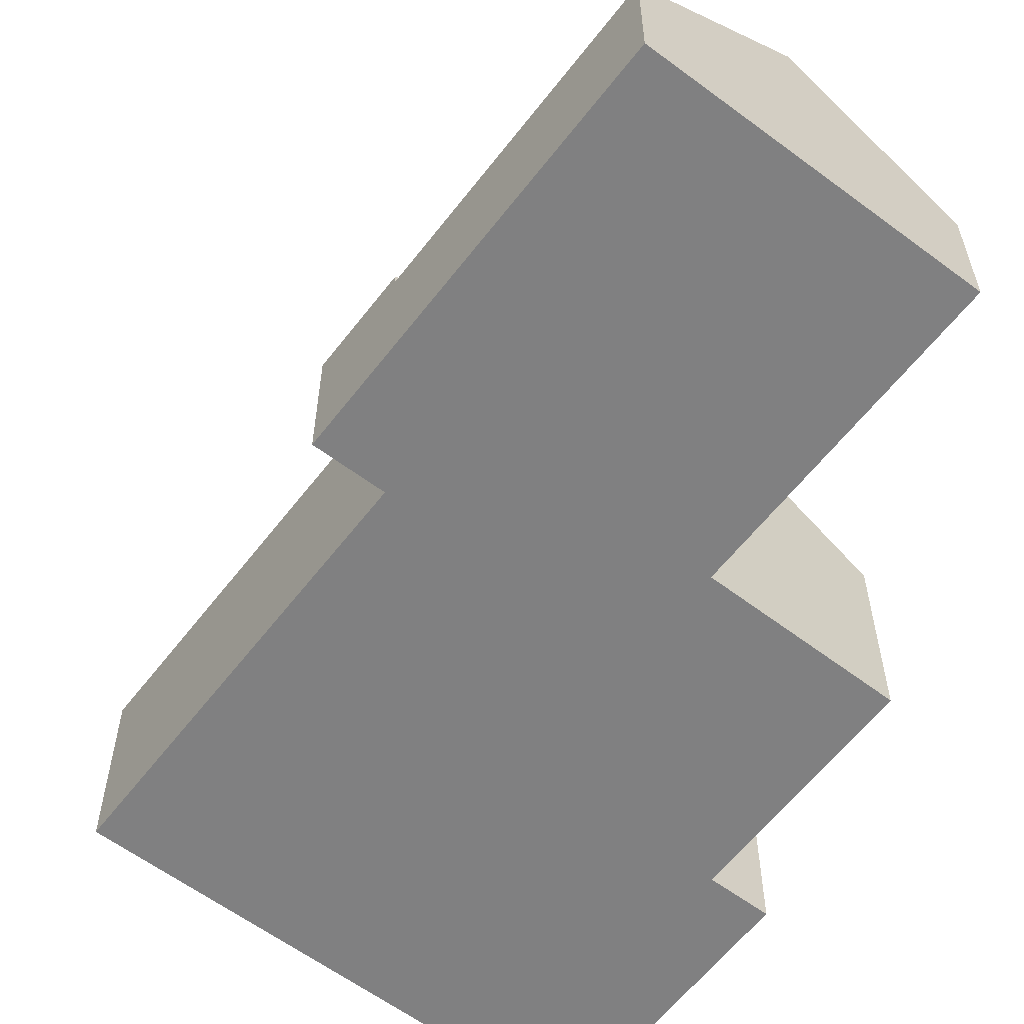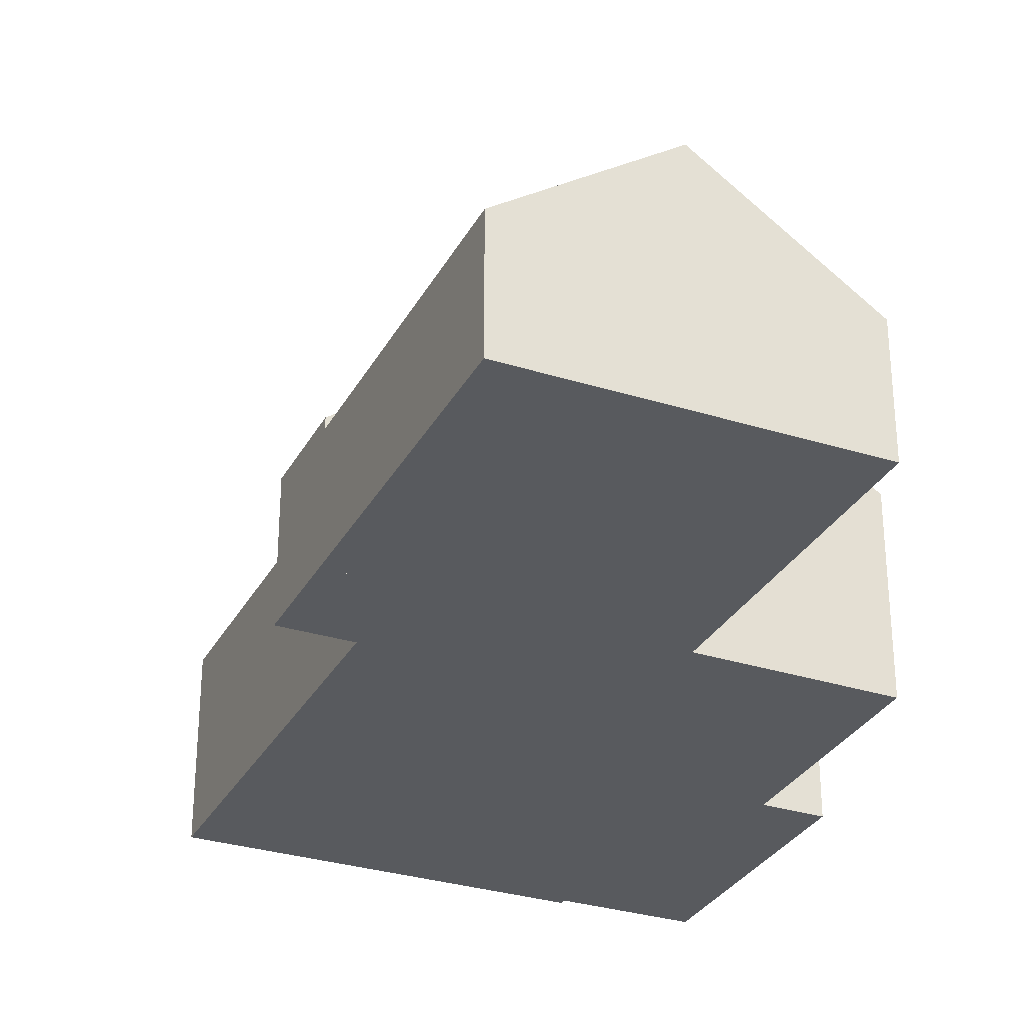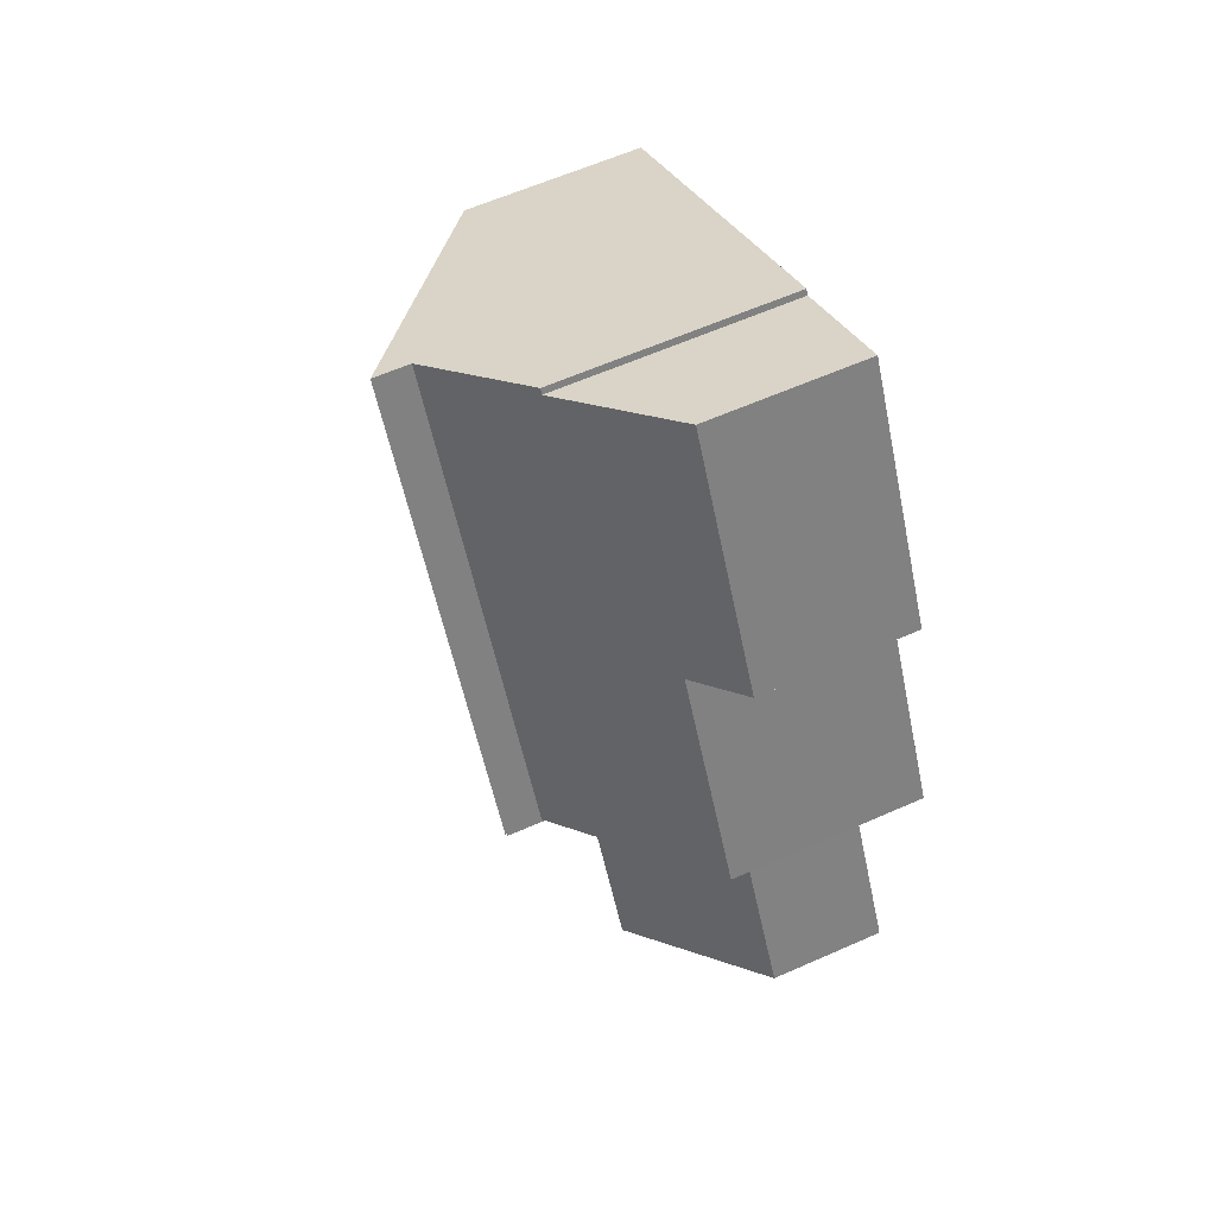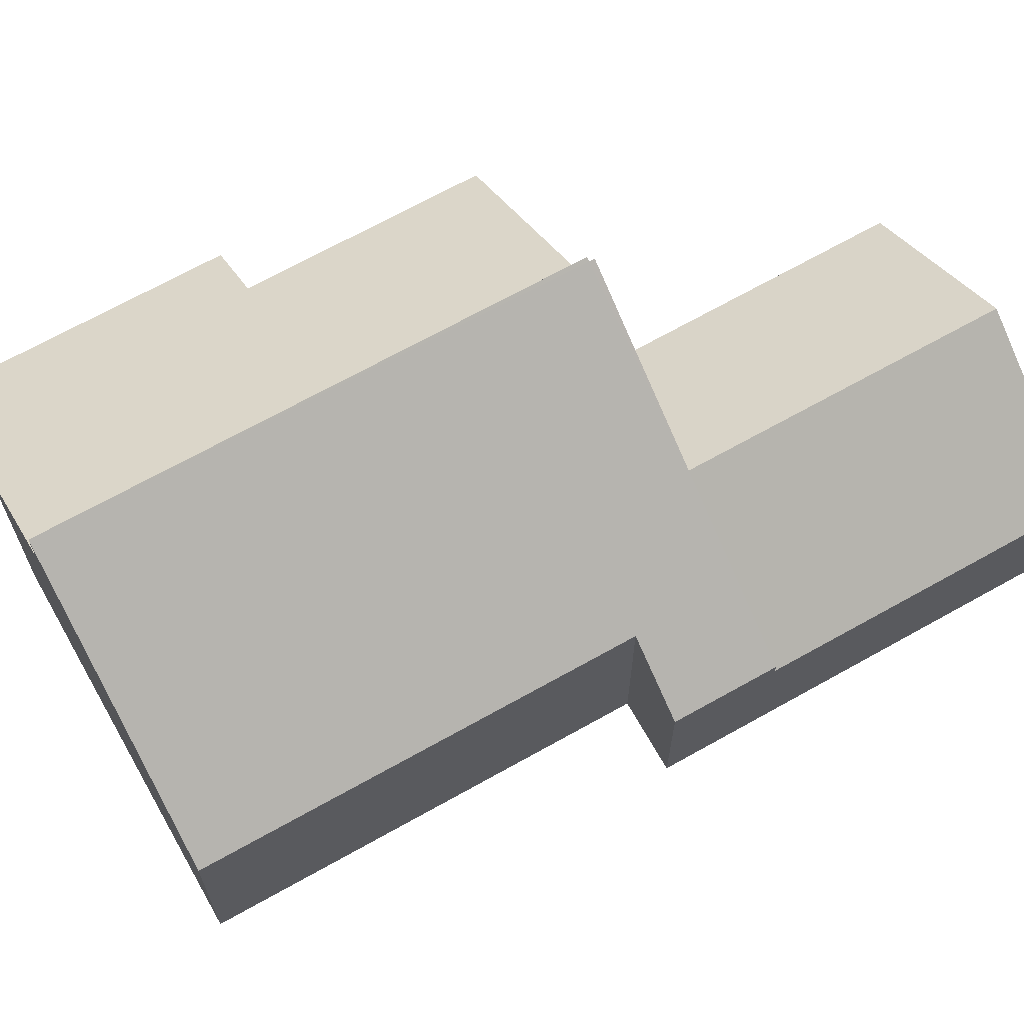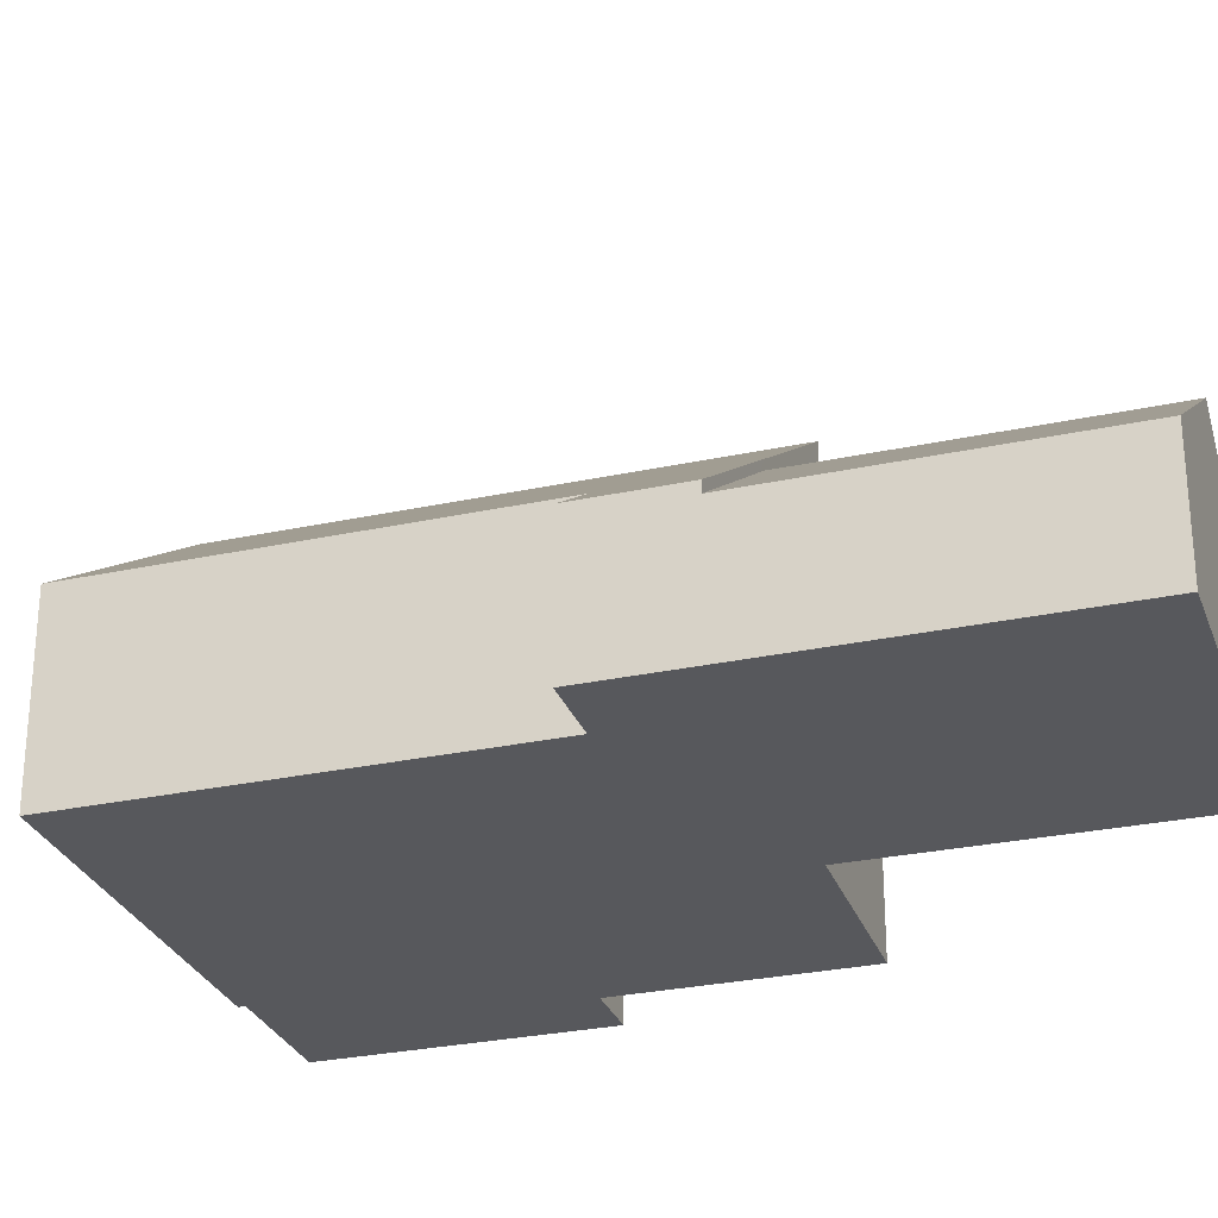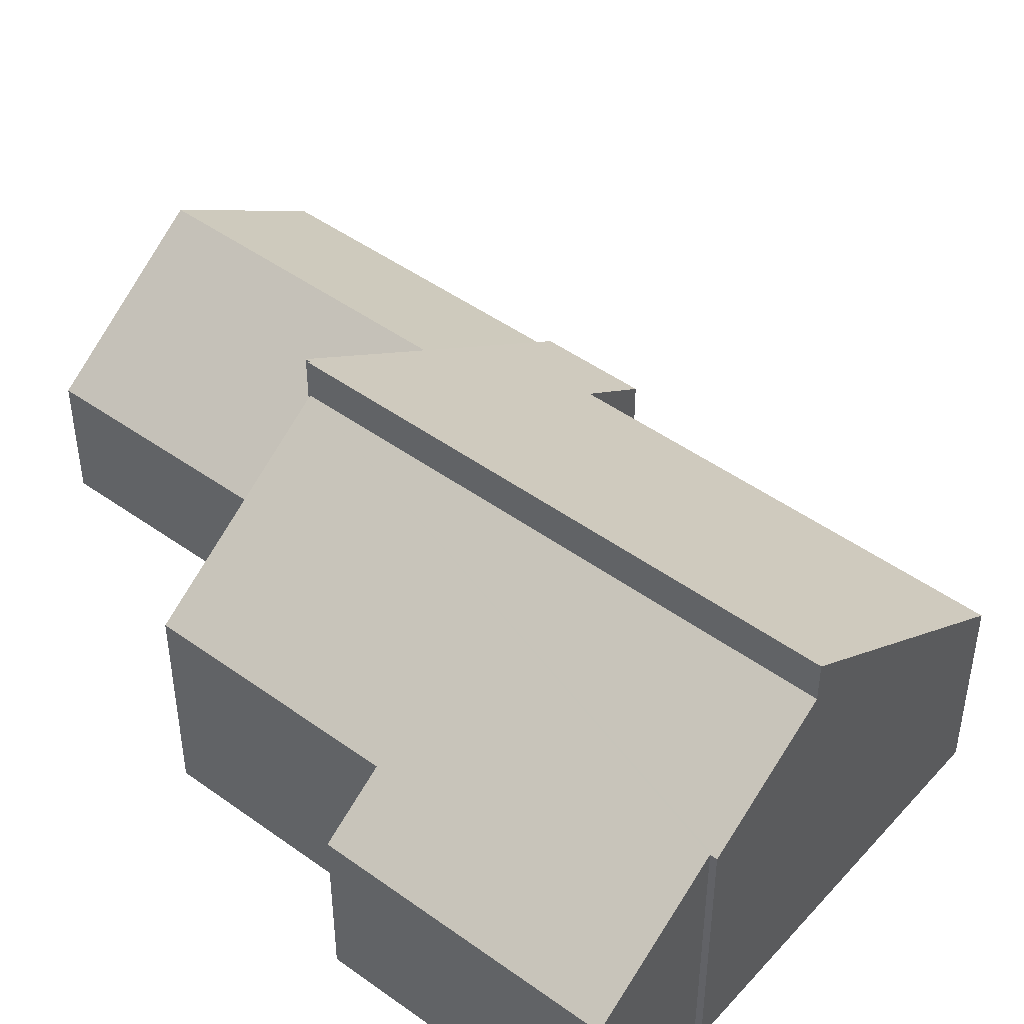
<metadata>
{"format":"obj","ext":"obj","renderer":"f3d","projection":"perspective","resolution":1024,"background":"white","views":[{"elev":-60.2,"azim":171.9,"up":"+Y"},{"elev":-30.9,"azim":-174.9,"up":"+Y"},{"elev":61.6,"azim":-114.2,"up":"+Z"},{"elev":68.0,"azim":89.9,"up":"+Y"},{"elev":-28.5,"azim":137.3,"up":"+Y"},{"elev":47.0,"azim":-21.4,"up":"+Y"}]}
</metadata>
<code>
v  4.305 8.351 -2.469
v  8.143 6.37 10.75
v  10.87 8.351 9.218
v  8.059 6.37 10.6
v  5.06 4.189 12.28
v  2.971 5.203 5.292
v  0 5.203 3.186e-16
v  1.577 4.189 6.075
v  0 0 0
v  2.971 -3.24e-16 5.292
v  1.577 -3.72e-16 6.075
v  5.06 -7.519e-16 12.28
v  8.059 -6.488e-16 10.6
v  8.143 -6.58e-16 10.75
v  4.305 1.512e-16 -2.469
v  10.87 -5.644e-16 9.218
v  11.72 3.59 -6.798
v  11.41 4.827 -3.581
v  13.02 3.59 -4.484
v  8.022 6.437 -4.721
v  10.87 9.351 9.218
v  16.75 4.827 5.917
v  4.383 9.291 -2.514
v  4.312 9.291 -2.638
v  4.305 9.351 -2.469
v  4.312 1.615e-16 -2.638
v  4.383 1.539e-16 -2.514
v  16.75 -3.623e-16 5.917
v  11.41 2.193e-16 -3.581
v  13.02 2.746e-16 -4.484
v  11.72 4.163e-16 -6.798
v  8.022 2.891e-16 -4.721
v  4.004 6.185 -11.88
v  11.72 3.31 -6.798
v  7.704 3.309 -13.96
v  8.022 6.185 -4.721
v  4.312 3.302 -2.638
v  0.256 3.272 -9.775
v  7.704 8.546e-16 -13.96
v  4.004 7.274e-16 -11.88
v  0.256 5.985e-16 -9.775
g defaultobject
f 1 2 3
f 2 1 4
f 4 1 5
f 5 1 6
f 6 1 7
f 8 5 6
f 9 6 7
f 6 9 10
f 11 5 8
f 5 11 12
f 13 2 4
f 2 13 14
f 10 8 6
f 8 10 11
f 15 7 1
f 7 15 9
f 5 13 4
f 13 5 12
f 2 16 3
f 16 2 14
f 16 1 3
f 1 16 15
f 15 10 9
f 10 15 16
f 10 16 13
f 10 13 12
f 13 16 14
f 12 11 10
f 17 18 19
f 18 17 20
f 18 21 22
f 21 18 20
f 21 20 23
f 23 20 24
f 25 21 23
f 15 21 25
f 21 15 16
f 26 23 24
f 23 26 27
f 16 22 21
f 22 16 28
f 29 19 18
f 19 29 30
f 28 18 22
f 18 28 29
f 30 17 19
f 17 30 31
f 31 20 17
f 20 31 24
f 24 31 32
f 24 32 26
f 23 15 25
f 15 23 27
f 16 29 28
f 29 31 30
f 31 29 32
f 32 29 16
f 32 16 27
f 27 16 15
f 26 32 27
f 33 34 35
f 34 33 36
f 37 33 38
f 33 37 36
f 36 31 34
f 31 36 37
f 31 37 32
f 32 37 26
f 31 35 34
f 35 31 39
f 39 33 35
f 33 39 38
f 38 39 40
f 38 40 41
f 38 26 37
f 26 38 41
f 32 39 31
f 39 32 26
f 39 26 41
f 39 41 40

</code>
